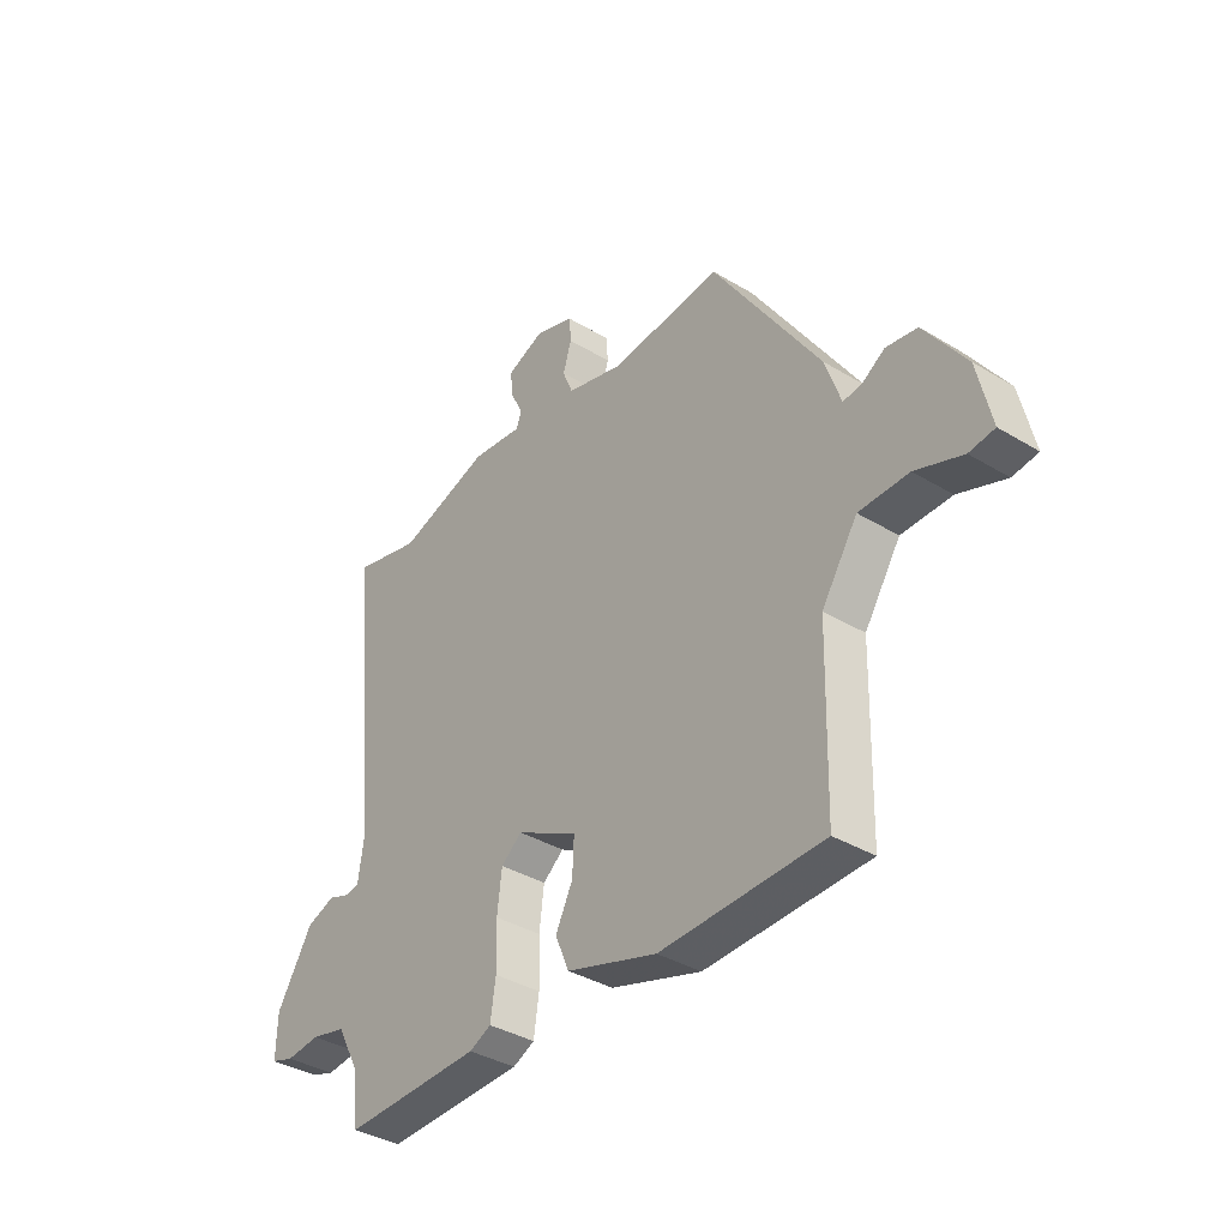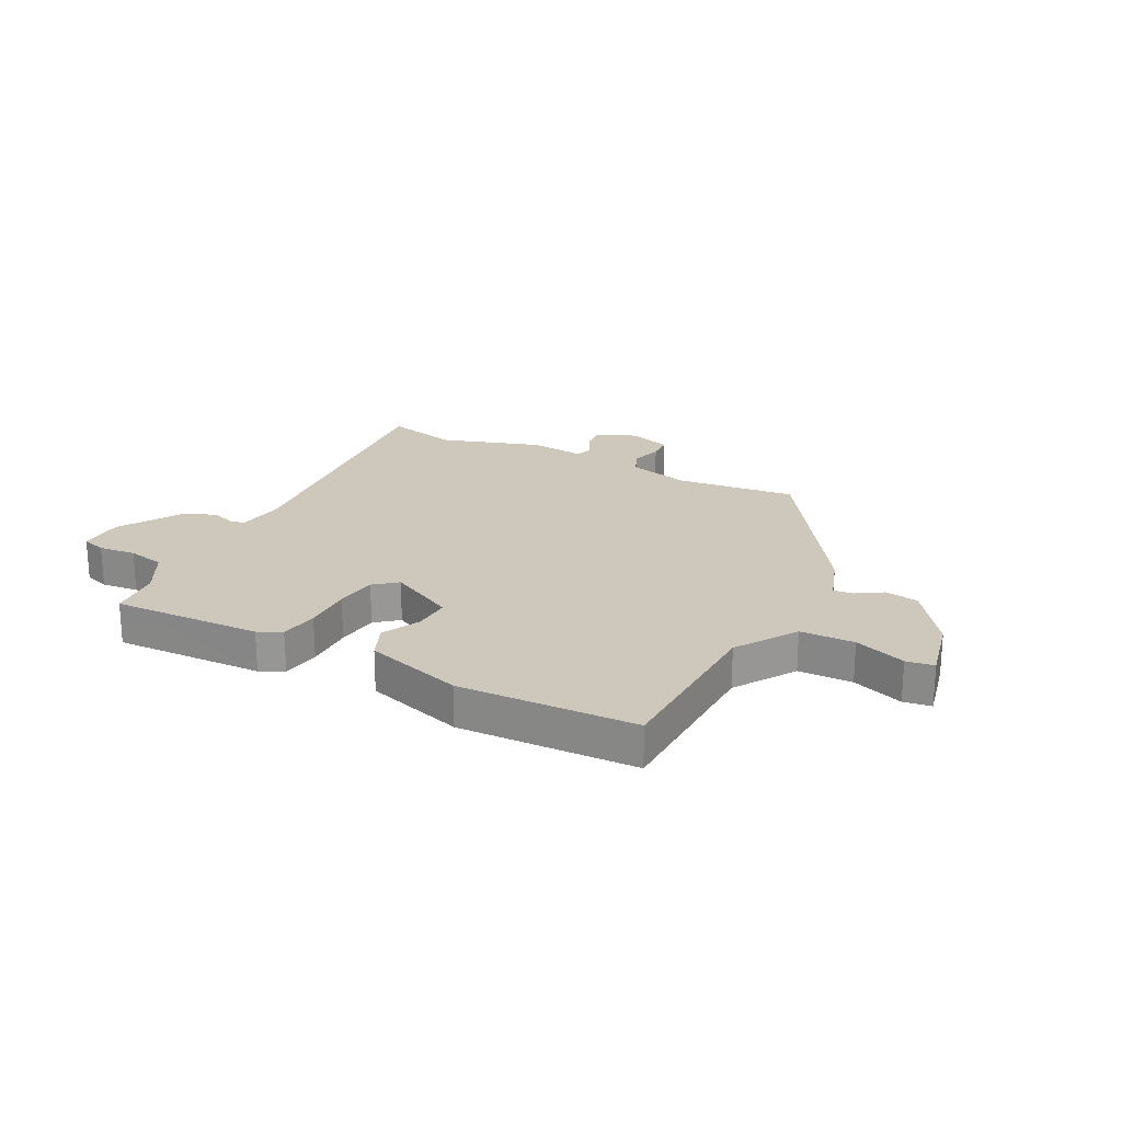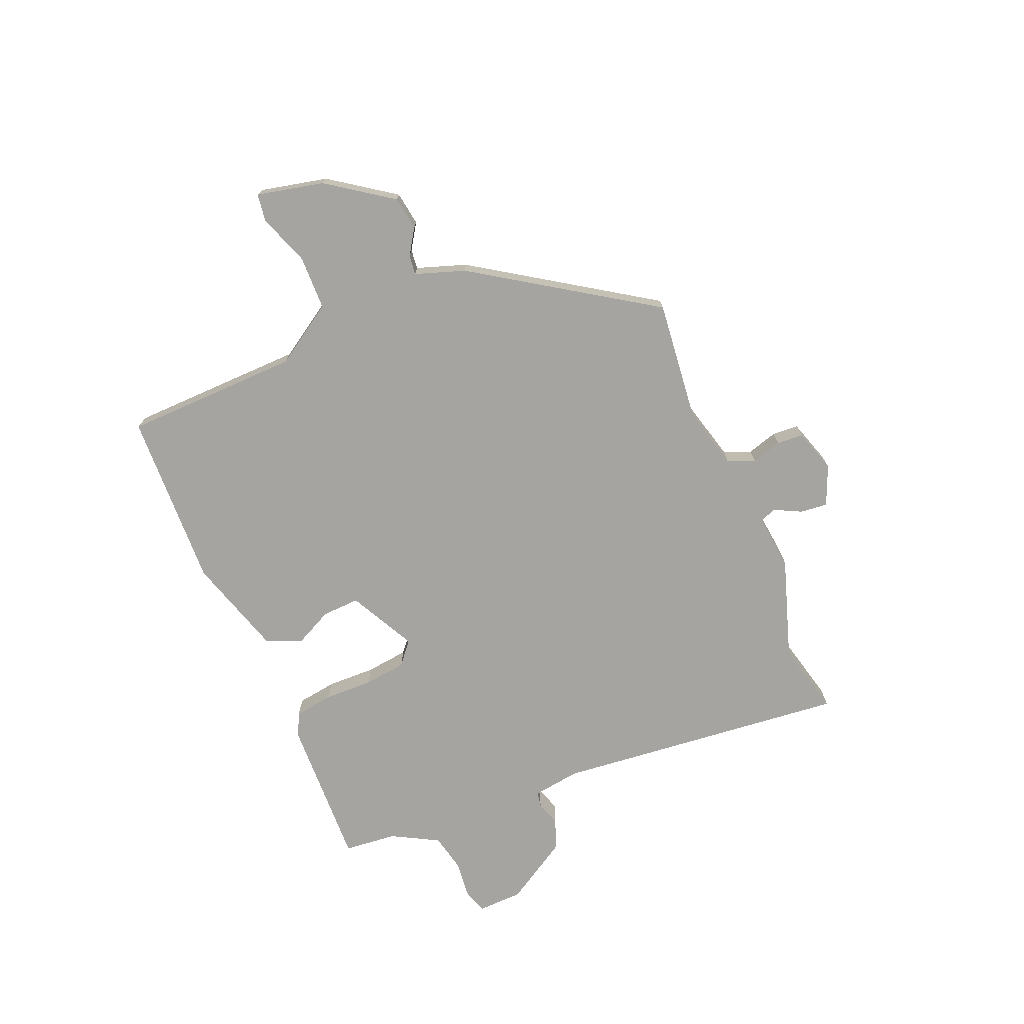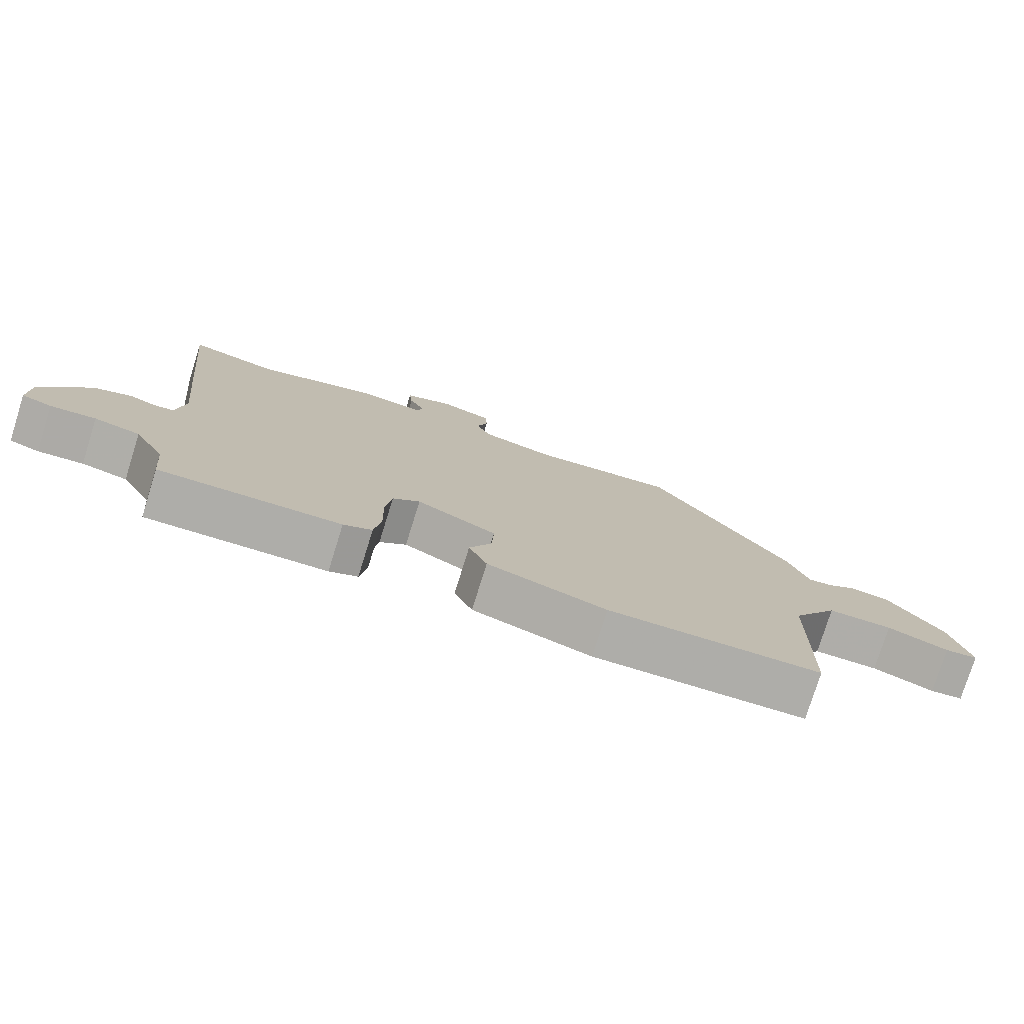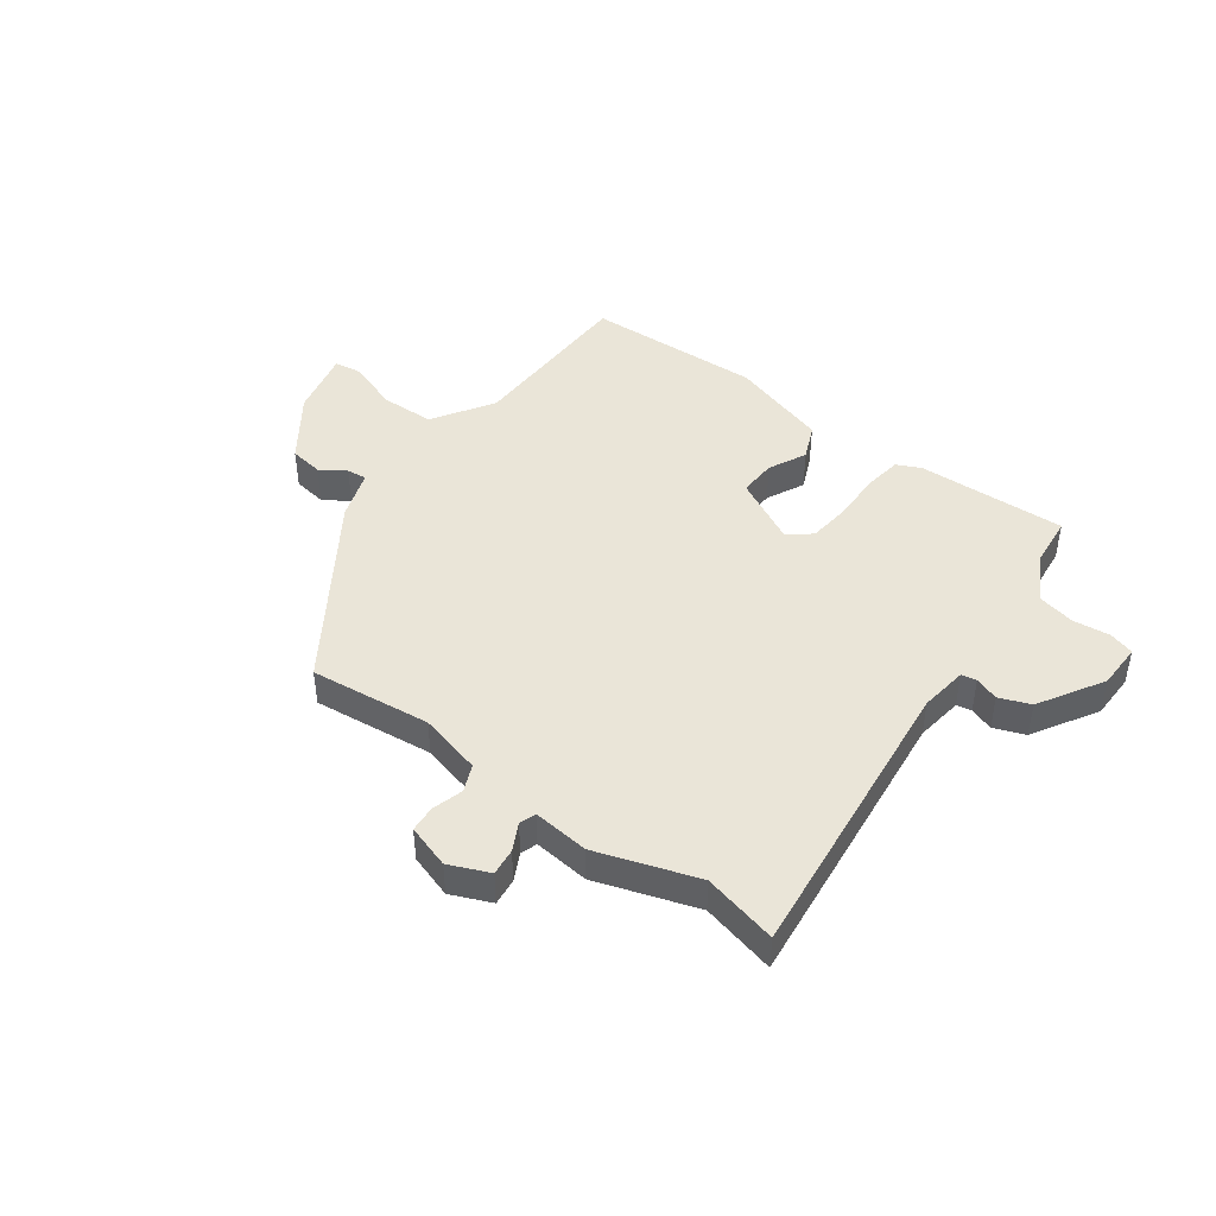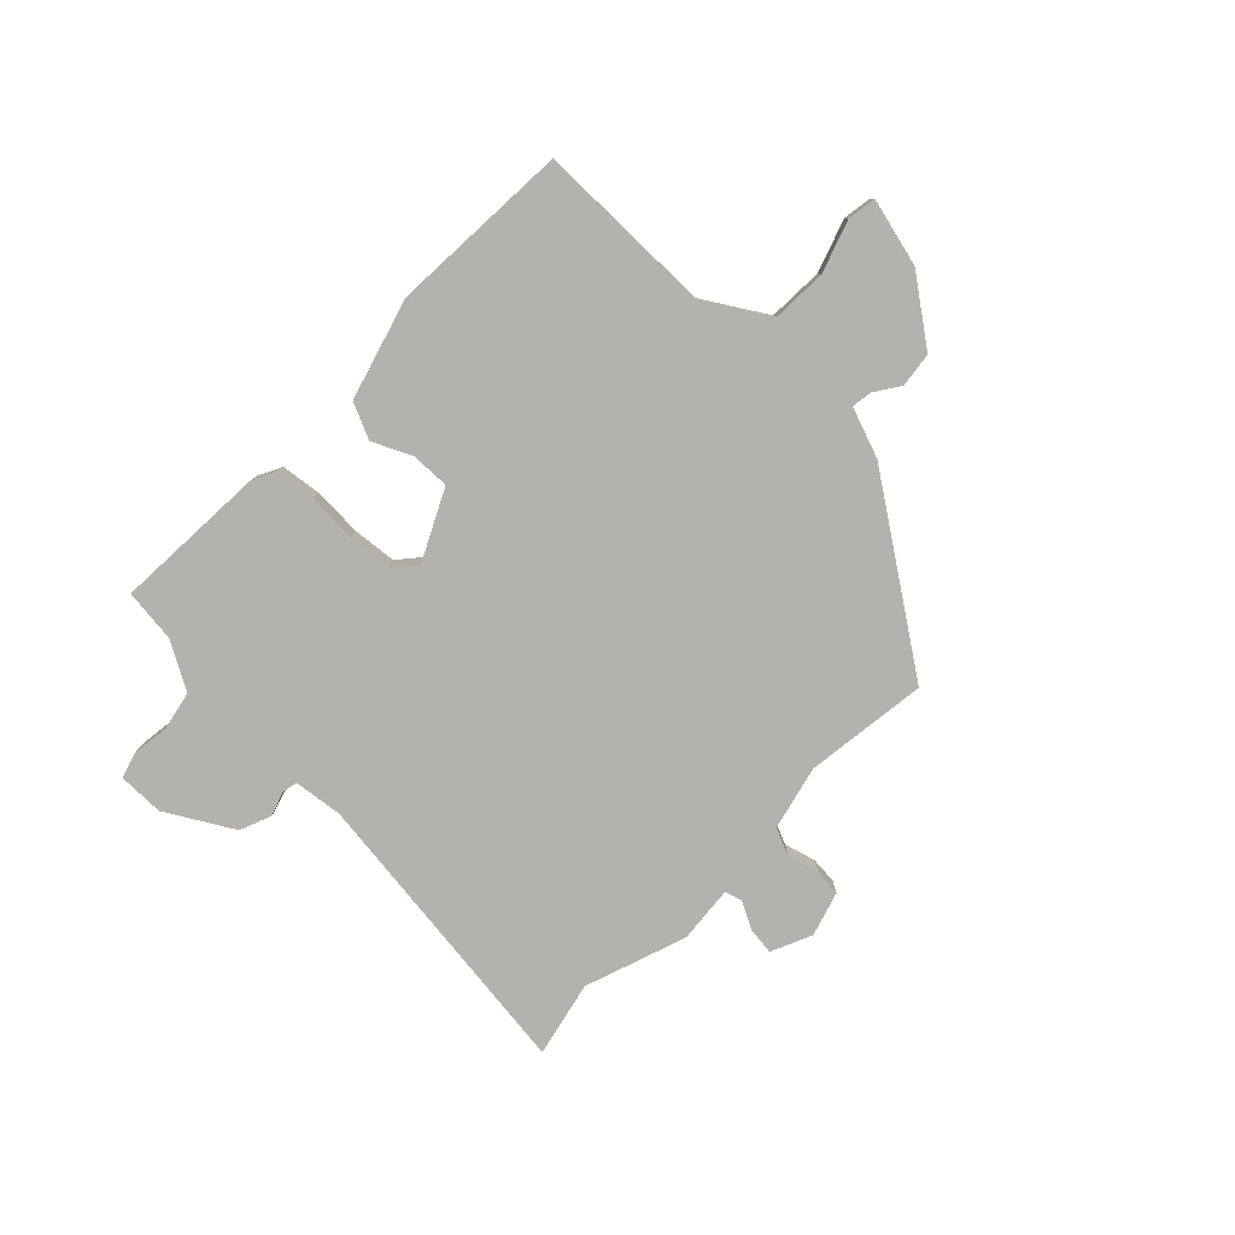
<metadata>
{"format":"obj","ext":"obj","renderer":"f3d","projection":"perspective","resolution":1024,"background":"white","views":[{"elev":-36.8,"azim":-128.1,"up":"+Z"},{"elev":22.0,"azim":-152.6,"up":"+Y"},{"elev":-73.5,"azim":-67.3,"up":"+Y"},{"elev":-77.4,"azim":162.6,"up":"+Z"},{"elev":44.5,"azim":36.1,"up":"+Y"},{"elev":-79.8,"azim":-135.3,"up":"+Y"}]}
</metadata>
<code>
v -0.315 0.07 0.503
v -0.101 0.07 0.48
v 0.01 0.07 0.509
v 0.03 0.07 0.557
v 0.014 0.07 0.611
v 0.017 0.07 0.658
v 0.094 0.07 0.683
v 0.165 0.07 0.653
v 0.16 0.07 0.605
v 0.136 0.07 0.557
v 0.146 0.07 0.528
v 0.245 0.07 0.539
v 0.423 0.07 0.481
v 0.554 0.07 0.513
v 0.5 0.07 -0.009
v 0.512 0.07 -0.093
v 0.539 0.07 -0.098
v 0.581 0.07 -0.083
v 0.636 0.07 -0.104
v 0.705 0.07 -0.218
v 0.707 0.07 -0.298
v 0.663 0.07 -0.312
v 0.597 0.07 -0.305
v 0.53 0.07 -0.32
v 0.485 0.07 -0.403
v 0.476 0.07 -0.496
v 0.21 0.07 -0.487
v 0.168 0.07 -0.467
v 0.158 0.07 -0.398
v 0.16 0.07 -0.311
v 0.151 0.07 -0.236
v 0.111 0.07 -0.203
v -0.007 0.07 -0.264
v -0.004 0.07 -0.331
v 0.029 0.07 -0.398
v 0.002 0.07 -0.461
v -0.173 0.07 -0.515
v -0.487 0.07 -0.504
v -0.494 0.07 -0.192
v -0.563 0.07 -0.085
v -0.659 0.07 -0.083
v -0.75 0.07 -0.116
v -0.799 0.07 -0.109
v -0.772 0.07 0.01
v -0.692 0.07 0.124
v -0.632 0.07 0.133
v -0.587 0.07 0.104
v -0.552 0.07 0.1
v -0.522 0.07 0.188
v -0.315 0 0.503
v -0.101 0 0.48
v 0.01 0 0.509
v 0.03 0 0.557
v 0.014 0 0.611
v 0.017 0 0.658
v 0.094 0 0.683
v 0.165 0 0.653
v 0.16 0 0.605
v 0.136 0 0.557
v 0.146 0 0.528
v 0.245 0 0.539
v 0.423 0 0.481
v 0.554 0 0.513
v 0.5 0 -0.009
v 0.512 0 -0.093
v 0.539 0 -0.098
v 0.581 0 -0.083
v 0.636 0 -0.104
v 0.705 0 -0.218
v 0.707 0 -0.298
v 0.663 0 -0.312
v 0.597 0 -0.305
v 0.53 0 -0.32
v 0.485 0 -0.403
v 0.476 0 -0.496
v 0.21 0 -0.487
v 0.168 0 -0.467
v 0.158 0 -0.398
v 0.16 0 -0.311
v 0.151 0 -0.236
v 0.111 0 -0.203
v -0.007 0 -0.264
v -0.004 0 -0.331
v 0.029 0 -0.398
v 0.002 0 -0.461
v -0.173 0 -0.515
v -0.487 0 -0.504
v -0.494 0 -0.192
v -0.563 0 -0.085
v -0.659 0 -0.083
v -0.75 0 -0.116
v -0.799 0 -0.109
v -0.772 0 0.01
v -0.692 0 0.124
v -0.632 0 0.133
v -0.587 0 0.104
v -0.552 0 0.1
v -0.522 0 0.188
f 48 49 1 2
f 45 46 47
f 44 45 47
f 43 44 47
f 42 43 47
f 41 42 47
f 40 41 47 48
f 48 2 3
f 40 48 3
f 39 40 3
f 37 38 39
f 36 37 39
f 35 36 39
f 34 35 39
f 33 34 39
f 32 33 39 3
f 28 29 30
f 27 28 30
f 26 27 30
f 25 26 30
f 24 25 30 31
f 32 3 4
f 31 32 4
f 24 31 4
f 23 24 4
f 21 22 23
f 20 21 23
f 19 20 23
f 18 19 23
f 17 18 23
f 13 14 15
f 13 15 16
f 12 13 16
f 11 12 16
f 8 9 10
f 7 8 10
f 6 7 10
f 5 6 10
f 4 5 10
f 4 10 11
f 23 4 11 16
f 16 17 23
f 51 50 98 97
f 96 95 94
f 96 94 93
f 96 93 92
f 96 92 91
f 96 91 90
f 97 96 90 89
f 52 51 97
f 52 97 89
f 52 89 88
f 88 87 86
f 88 86 85
f 88 85 84
f 88 84 83
f 88 83 82
f 52 88 82 81
f 79 78 77
f 79 77 76
f 79 76 75
f 79 75 74
f 80 79 74 73
f 53 52 81
f 53 81 80
f 53 80 73
f 53 73 72
f 72 71 70
f 72 70 69
f 72 69 68
f 72 68 67
f 72 67 66
f 64 63 62
f 65 64 62
f 65 62 61
f 65 61 60
f 59 58 57
f 59 57 56
f 59 56 55
f 59 55 54
f 59 54 53
f 60 59 53
f 65 60 53 72
f 72 66 65
f 1 50 51 2
f 2 51 52 3
f 3 52 53 4
f 4 53 54 5
f 5 54 55 6
f 6 55 56 7
f 7 56 57 8
f 8 57 58 9
f 9 58 59 10
f 10 59 60 11
f 11 60 61 12
f 12 61 62 13
f 13 62 63 14
f 14 63 64 15
f 15 64 65 16
f 16 65 66 17
f 17 66 67 18
f 18 67 68 19
f 19 68 69 20
f 20 69 70 21
f 21 70 71 22
f 22 71 72 23
f 23 72 73 24
f 24 73 74 25
f 25 74 75 26
f 26 75 76 27
f 27 76 77 28
f 28 77 78 29
f 29 78 79 30
f 30 79 80 31
f 31 80 81 32
f 32 81 82 33
f 33 82 83 34
f 34 83 84 35
f 35 84 85 36
f 36 85 86 37
f 37 86 87 38
f 38 87 88 39
f 39 88 89 40
f 40 89 90 41
f 41 90 91 42
f 42 91 92 43
f 43 92 93 44
f 44 93 94 45
f 45 94 95 46
f 46 95 96 47
f 47 96 97 48
f 48 97 98 49
f 49 98 50 1

</code>
